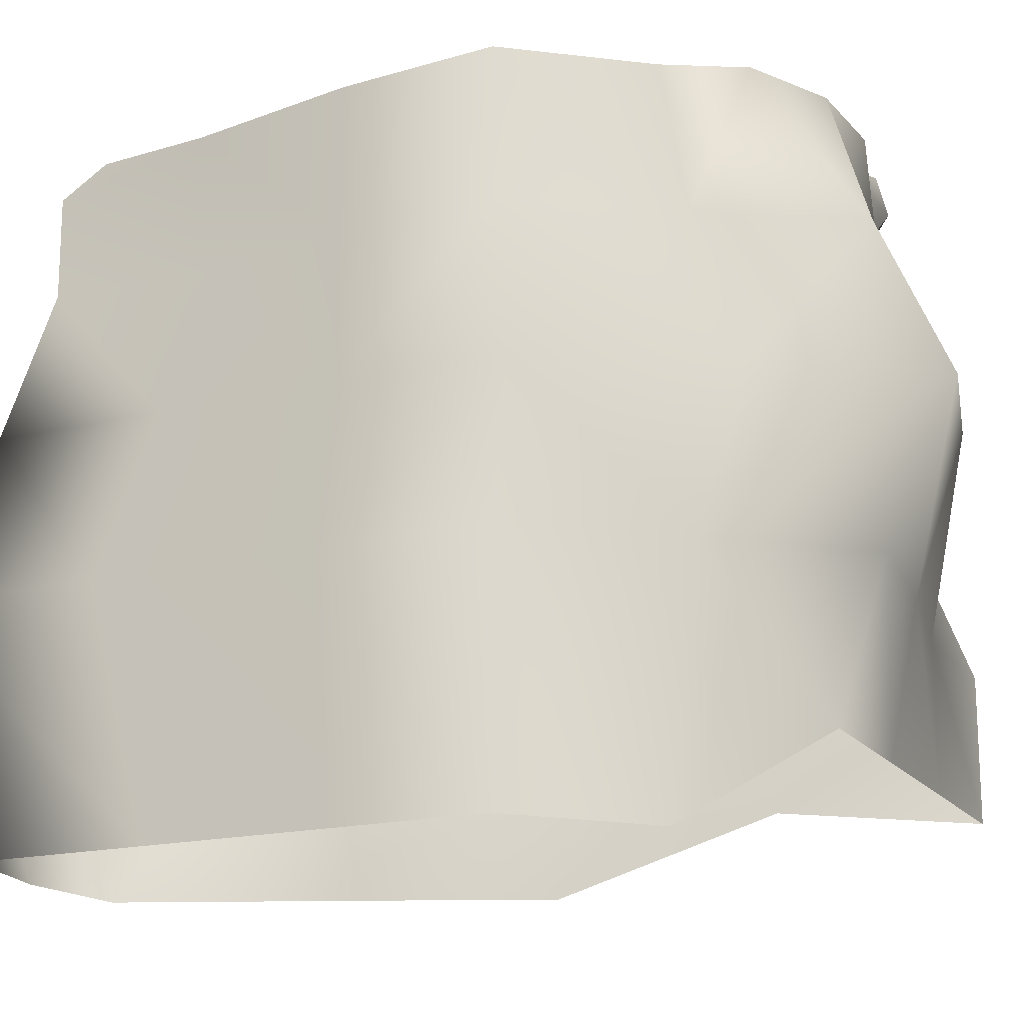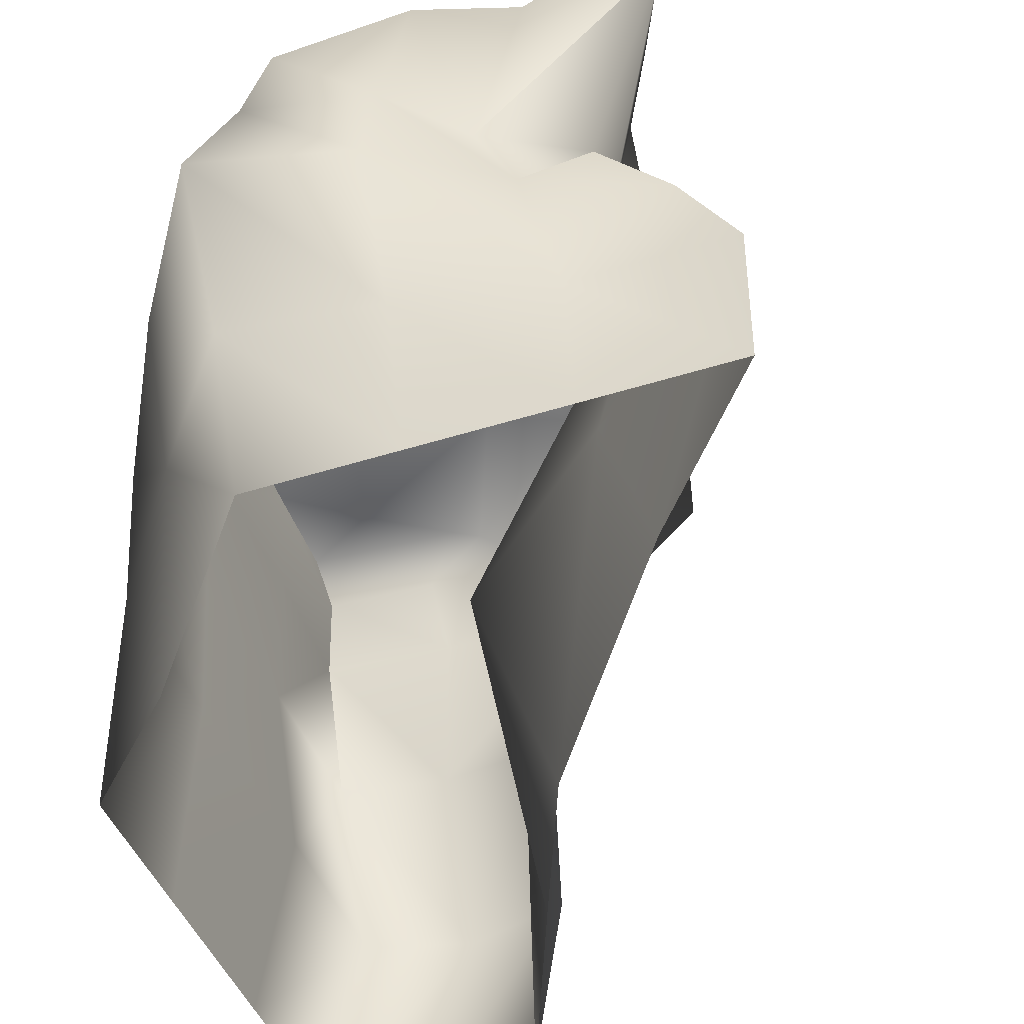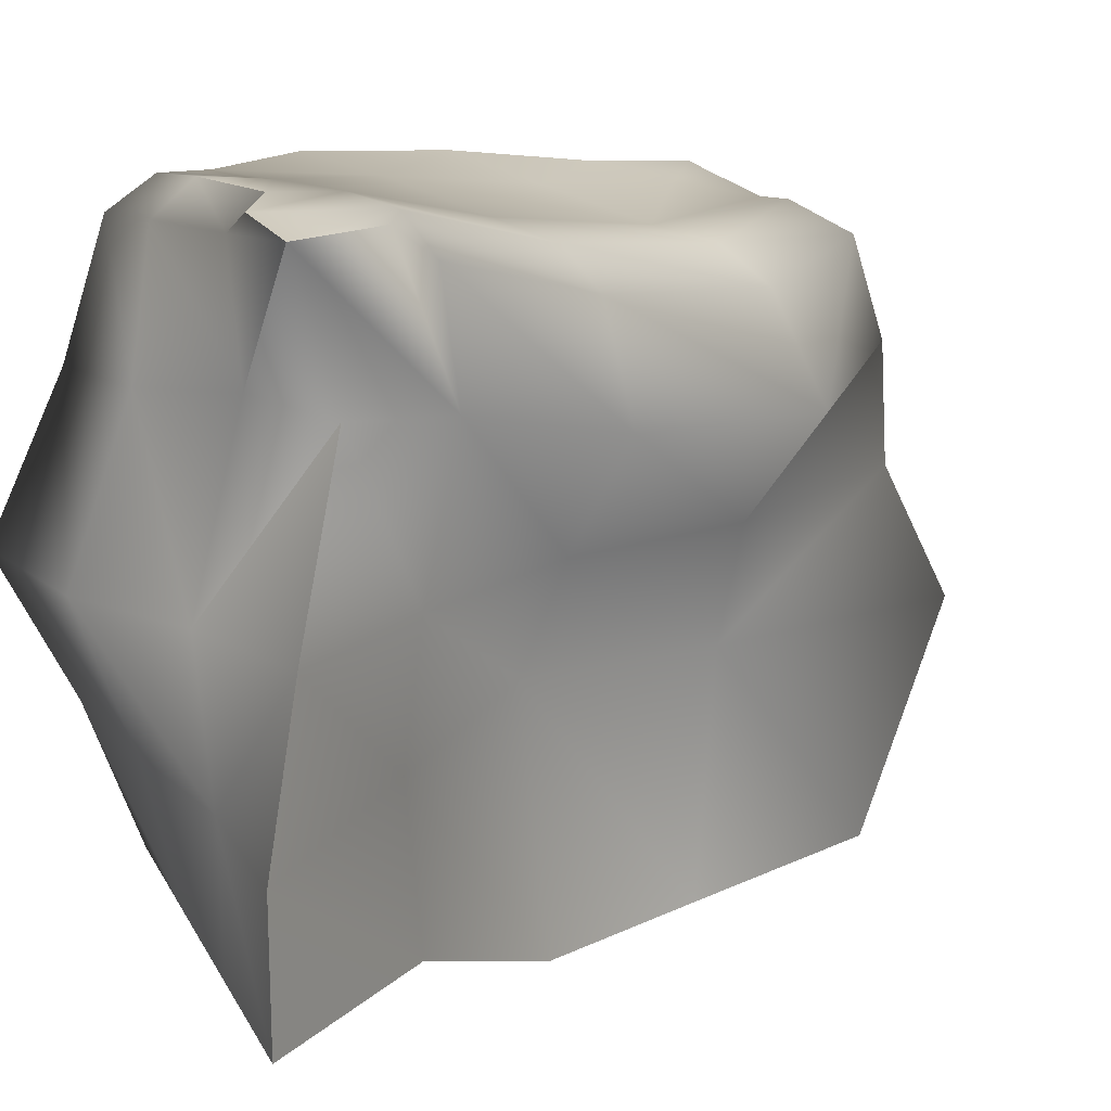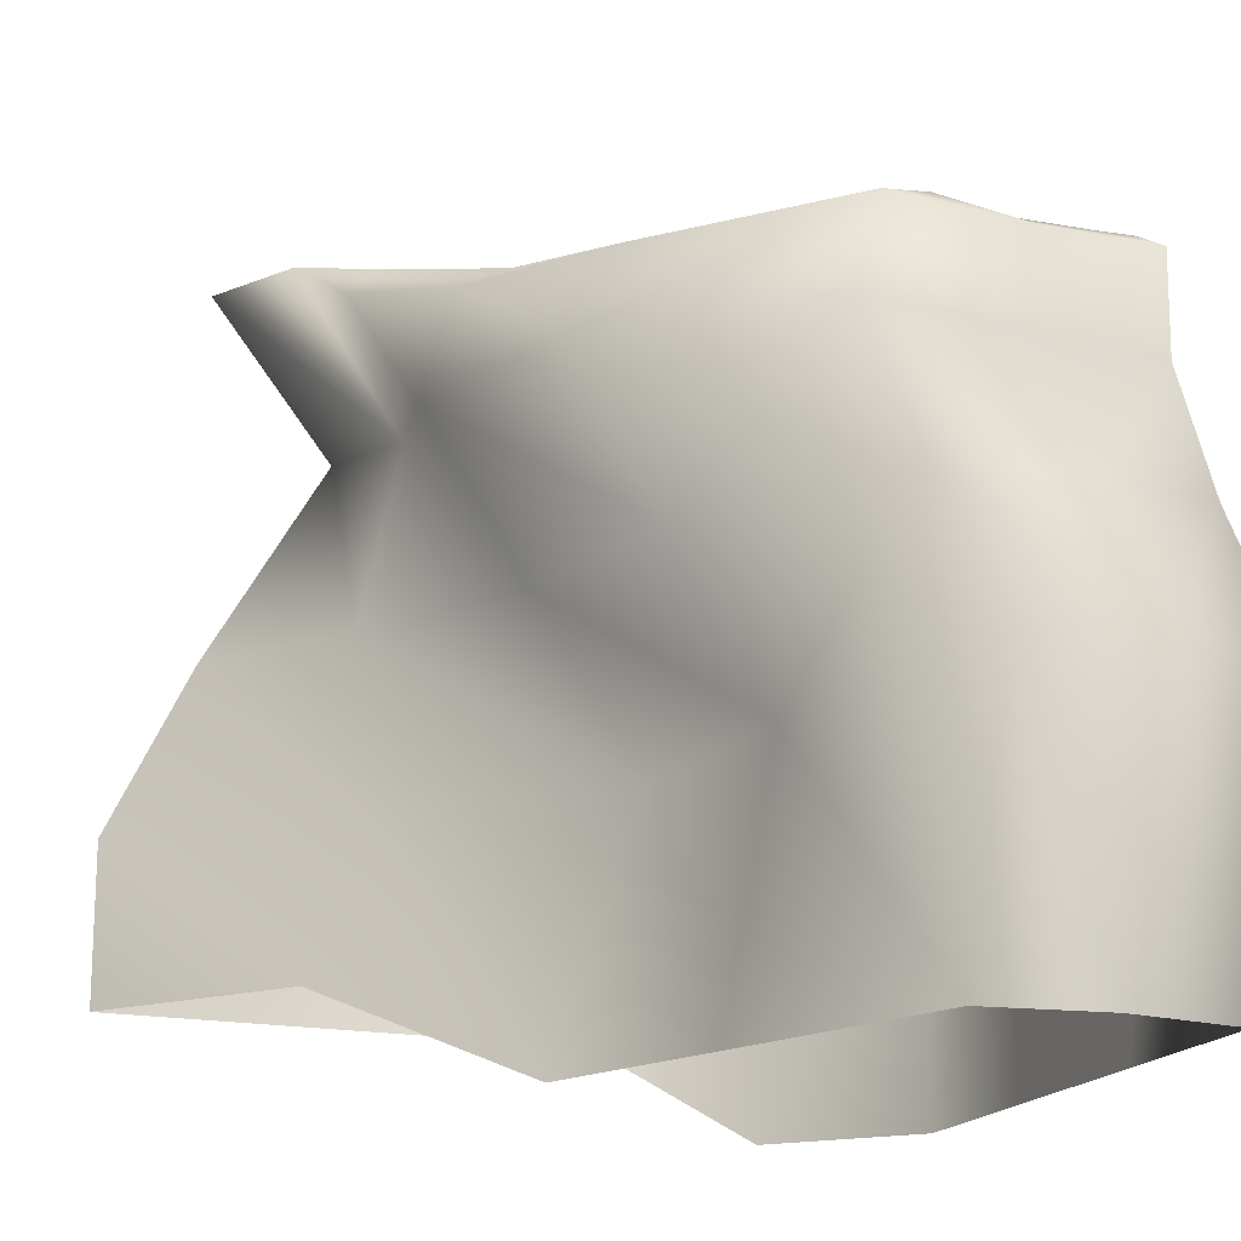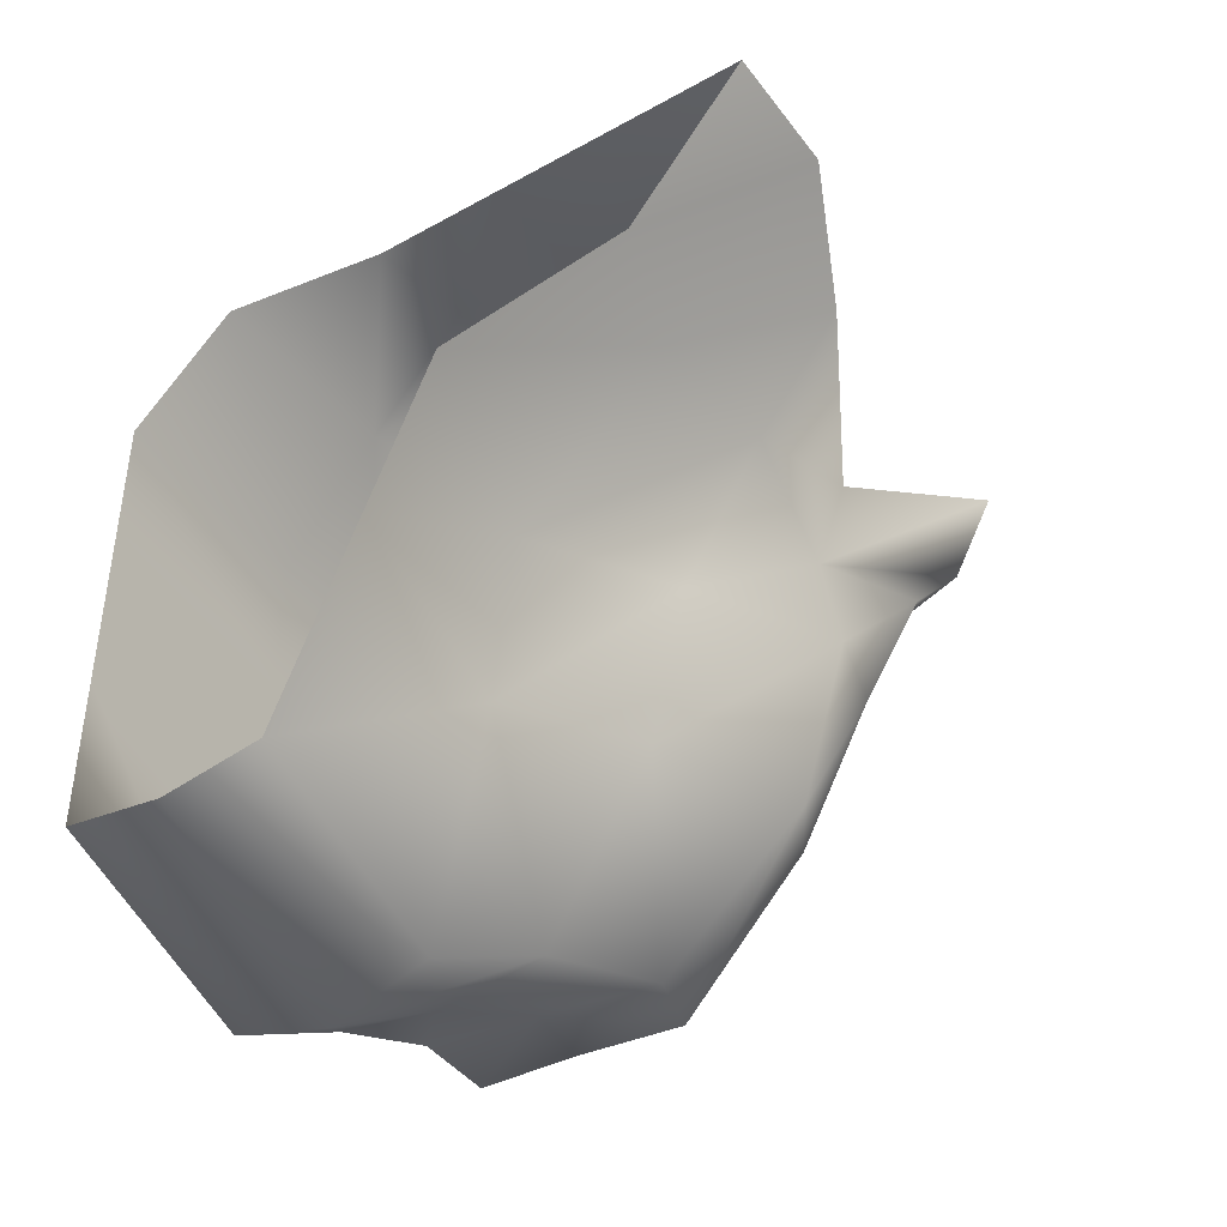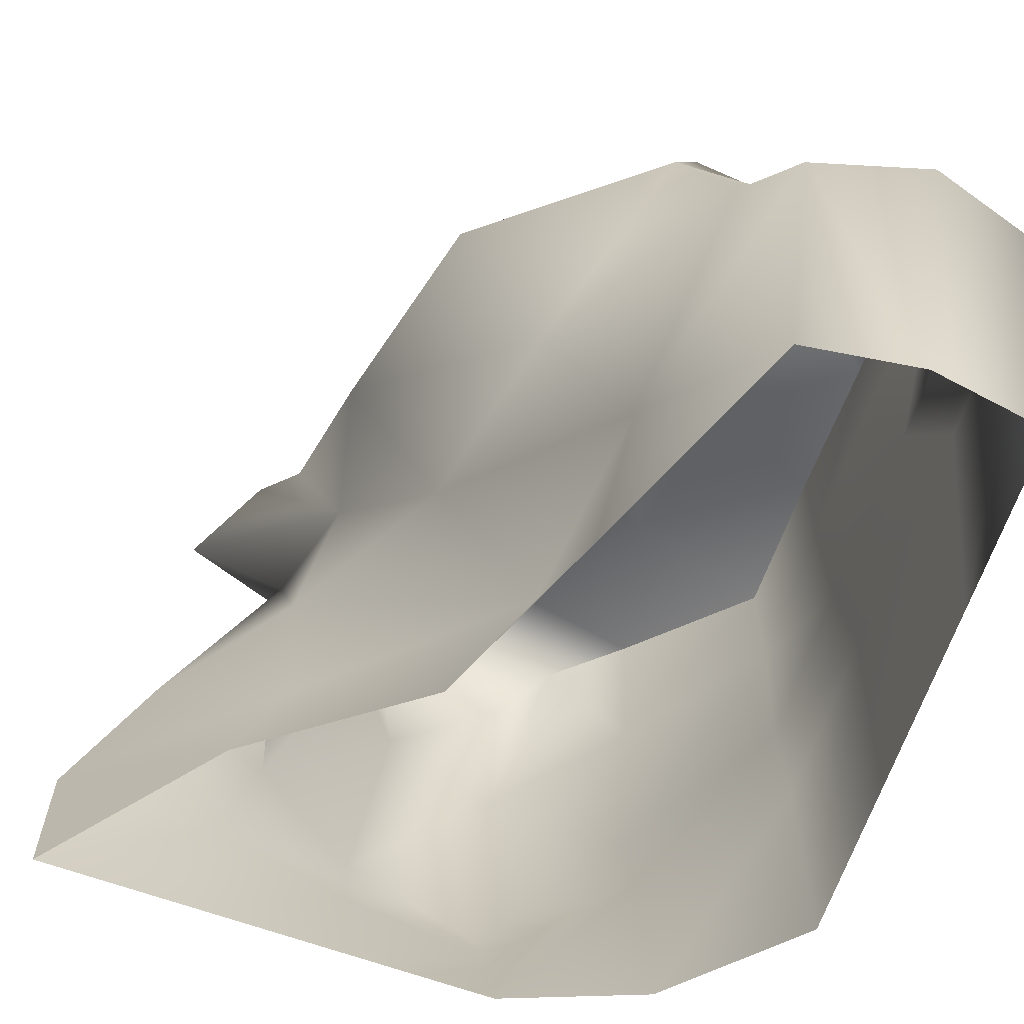
<metadata>
{"format":"obj","ext":"obj","renderer":"f3d","projection":"perspective","resolution":1024,"background":"white","views":[{"elev":-18.0,"azim":-65.1,"up":"+Y"},{"elev":-44.7,"azim":20.3,"up":"+Y"},{"elev":18.2,"azim":69.9,"up":"+Y"},{"elev":-17.7,"azim":158.6,"up":"+Y"},{"elev":-42.1,"azim":33.7,"up":"+Z"},{"elev":-66.6,"azim":160.4,"up":"+Y"}]}
</metadata>
<code>
g k_PlaySurface11
v -1.347e+04 370.9 -5803
v -1.348e+04 370.1 -5791
v -1.342e+04 372.2 -5690
v -1.337e+04 370.2 -5712
v -1.335e+04 0.000235 -5369
v -1.335e+04 100 -5348
v -1.345e+04 100 -5334
v -1.345e+04 0.000235 -5369
v -1.324e+04 0.00024 -5482
v -1.327e+04 100 -5482
v -1.315e+04 100 -5369
v -1.315e+04 0.000235 -5369
v -1.352e+04 -64.48 -5868
v -1.352e+04 100 -5936
v -1.345e+04 100 -5914
v -1.345e+04 -64.48 -5857
v -1.36e+04 -64.48 -5741
v -1.36e+04 100 -5784
v -1.36e+04 100 -5914
v -1.36e+04 -64.48 -5857
v -1.352e+04 -64.48 -5444
v -1.352e+04 100 -5424
v -1.36e+04 100 -5519
v -1.36e+04 -64.48 -5519
v -1.319e+04 200 -5401
v -1.328e+04 200 -5365
v -1.325e+04 100 -5368
v -1.315e+04 100 -5369
v -1.319e+04 429.5 -5401
v -1.324e+04 435.1 -5394
v -1.328e+04 415.8 -5393
v -1.332e+04 317.3 -5410
v -1.326e+04 314.9 -5446
v -1.319e+04 429.5 -5401
v -1.343e+04 200 -5859
v -1.335e+04 200 -5725
v -1.341e+04 100 -5733
v -1.343e+04 354.8 -5829
v -1.333e+04 350.2 -5729
v -1.329e+04 283.9 -5748
v -1.34e+04 291.1 -5840
v -1.346e+04 200 -5286
v -1.353e+04 200 -5389
v -1.345e+04 308.4 -5334
v -1.345e+04 397.7 -5362
v -1.348e+04 412.7 -5400
v -1.352e+04 403.9 -5444
v -1.352e+04 302.7 -5424
v -1.36e+04 200 -5857
v -1.352e+04 200 -5869
v -1.352e+04 100 -5936
v -1.36e+04 100 -5914
v -1.36e+04 354.4 -5819
v -1.351e+04 353.4 -5822
v -1.35e+04 290.6 -5828
v -1.359e+04 289.4 -5820
v -1.36e+04 200 -5509
v -1.36e+04 200 -5620
v -1.36e+04 100 -5632
v -1.36e+04 397 -5519
v -1.36e+04 391.4 -5619
v -1.359e+04 298.1 -5620
v -1.36e+04 300 -5519
v -1.326e+04 314.9 -5446
v -1.359e+04 289.4 -5820
v -1.35e+04 290.6 -5828
v -1.328e+04 367.7 -5604
v -1.325e+04 292.4 -5615
v -1.319e+04 429.5 -5401
v -1.326e+04 314.9 -5446
v -1.327e+04 306.2 -5520
v -1.322e+04 427.2 -5466
v -1.325e+04 400.8 -5499
v -1.334e+04 -64.48 -5594
v -1.339e+04 100 -5594
v -1.338e+04 -64.48 -5711
v -1.332e+04 200 -5601
v -1.319e+04 200 -5401
v -1.326e+04 200 -5492
v -1.335e+04 411.5 -5368
v -1.337e+04 314.5 -5357
v -1.345e+04 397.7 -5362
v -1.345e+04 308.4 -5334
v -1.325e+04 0.000235 -5369
v -1.335e+04 100 -5348
v -1.335e+04 0.000235 -5369
v -1.315e+04 0.000235 -5369
v -1.315e+04 100 -5369
v -1.325e+04 100 -5368
v -1.325e+04 0.000235 -5369
v -1.336e+04 200 -5312
v -1.346e+04 200 -5286
v -1.345e+04 100 -5334
v -1.36e+04 377.8 -5719
v -1.359e+04 290.9 -5722
v -1.36e+04 373.5 -5788
v -1.36e+04 354.4 -5819
v -1.359e+04 289.4 -5820
v -1.36e+04 -64.48 -5620
v -1.36e+04 200 -5741
v -1.36e+04 200 -5857
v -1.343e+04 354.8 -5829
v -1.34e+04 291.1 -5840
v -1.351e+04 353.4 -5822
v -1.36e+04 -64.48 -5857
v -1.352e+04 -64.48 -5868
v -1.352e+04 200 -5869
v -1.36e+04 391.4 -5619
v -1.36e+04 397 -5519
v -1.349e+04 397.8 -5545
v -1.351e+04 382.5 -5652
v -1.352e+04 403.9 -5444
v -1.342e+04 415.5 -5457
v -1.348e+04 412.7 -5400
v -1.337e+04 429.9 -5399
v -1.354e+04 371.8 -5754
v -1.36e+04 377.8 -5719
v -1.338e+04 392.2 -5575
v -1.331e+04 389.1 -5593
v -1.332e+04 426 -5470
v -1.327e+04 425.2 -5485
v -1.329e+04 435.1 -5417
v -1.319e+04 429.5 -5401
v -1.322e+04 427.2 -5466
v -1.324e+04 435.1 -5394
v -1.357e+04 372.4 -5788
v -1.36e+04 373.5 -5788
v -1.348e+04 370.1 -5791
v -1.36e+04 354.4 -5819
v -1.327e+04 425.2 -5485
v -1.324e+04 435.1 -5394
v -1.329e+04 435.1 -5417
v -1.328e+04 415.8 -5393
v -1.335e+04 411.5 -5368
v -1.337e+04 429.9 -5399
v -1.343e+04 354.8 -5829
v -1.351e+04 353.4 -5822
v -1.331e+04 389.1 -5593
v -1.337e+04 370.2 -5712
v -1.333e+04 350.2 -5729
v -1.335e+04 411.5 -5368
v -1.328e+04 415.8 -5393
v -1.329e+04 435.1 -5417
f 131 132 133
f 71 72 69
f 72 71 73
f 68 73 71
f 73 68 67
f 40 67 68
f 67 40 39
f 38 39 40
f 69 70 71
f 72 73 130
f 67 130 73
f 130 67 138
f 39 138 67
f 138 39 139
f 79 70 78
f 70 79 71
f 77 71 79
f 71 77 68
f 36 68 77
f 68 36 40
f 41 40 36
f 40 41 38
f 10 78 11
f 78 10 79
f 75 79 10
f 79 75 77
f 37 77 75
f 77 37 36
f 35 36 37
f 36 35 41
f 107 41 35
f 41 107 55
f 37 15 35
f 14 35 15
f 35 14 107
f 15 13 14
f 13 15 16
f 37 16 15
f 16 37 76
f 75 76 37
f 76 75 74
f 10 74 75
f 74 10 9
f 11 9 10
f 9 11 12
f 55 53 54
f 53 55 56
f 18 17 99
f 17 18 19
f 101 19 18
f 19 20 17
f 59 99 24
f 99 59 18
f 100 18 59
f 18 100 101
f 98 101 100
f 23 24 21
f 24 23 59
f 22 21 8
f 21 22 23
f 57 23 22
f 23 57 59
f 58 59 57
f 59 58 100
f 95 100 58
f 100 95 98
f 97 98 95
f 96 97 94
f 95 94 97
f 94 95 62
f 58 62 95
f 62 58 63
f 57 63 58
f 63 57 43
f 22 43 57
f 43 22 42
f 7 42 22
f 7 5 6
f 5 7 8
f 22 8 7
f 62 61 94
f 61 62 60
f 63 60 62
f 60 63 48
f 43 48 63
f 48 43 44
f 42 44 43
f 48 47 60
f 47 48 46
f 44 46 48
f 46 44 45
f 134 46 45
f 46 134 135
f 118 119 4
f 119 118 120
f 113 120 118
f 120 113 122
f 115 122 113
f 120 121 119
f 121 123 124
f 123 121 125
f 120 125 121
f 125 120 122
f 118 4 3
f 1 3 4
f 3 1 2
f 3 2 116
f 113 118 110
f 3 110 118
f 110 3 111
f 116 111 3
f 111 116 117
f 127 117 116
f 117 108 111
f 110 111 108
f 113 114 115
f 114 113 112
f 110 112 113
f 112 110 109
f 108 109 110
f 142 115 141
f 115 142 143
f 128 126 116
f 136 4 140
f 4 136 1
f 137 1 136
f 1 137 128
f 129 128 137
f 128 129 126
f 127 126 129
f 126 127 116
f 31 29 30
f 29 31 32
f 80 32 31
f 32 80 81
f 82 81 80
f 81 82 83
f 91 83 92
f 83 91 81
f 26 81 91
f 81 26 32
f 33 32 26
f 32 33 34
f 26 25 64
f 25 26 27
f 91 27 26
f 27 91 85
f 92 85 91
f 85 92 93
f 27 28 25
f 85 84 27
f 84 85 86
f 50 65 66
f 65 50 49
f 51 49 50
f 49 51 52
f 105 52 51
f 51 106 105
f 66 102 103
f 102 66 104
f 89 87 88
f 87 89 90

</code>
